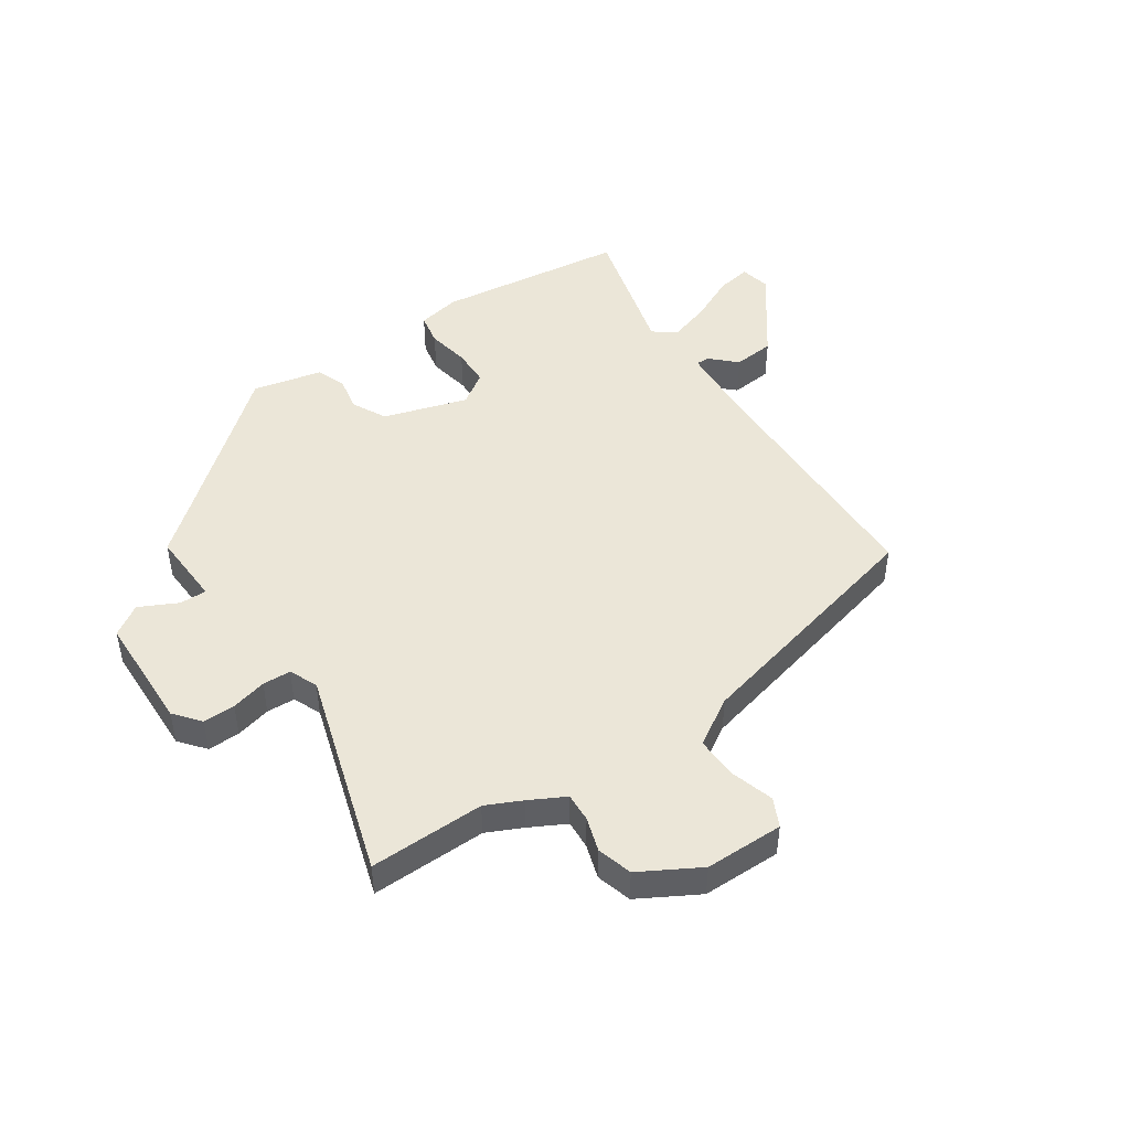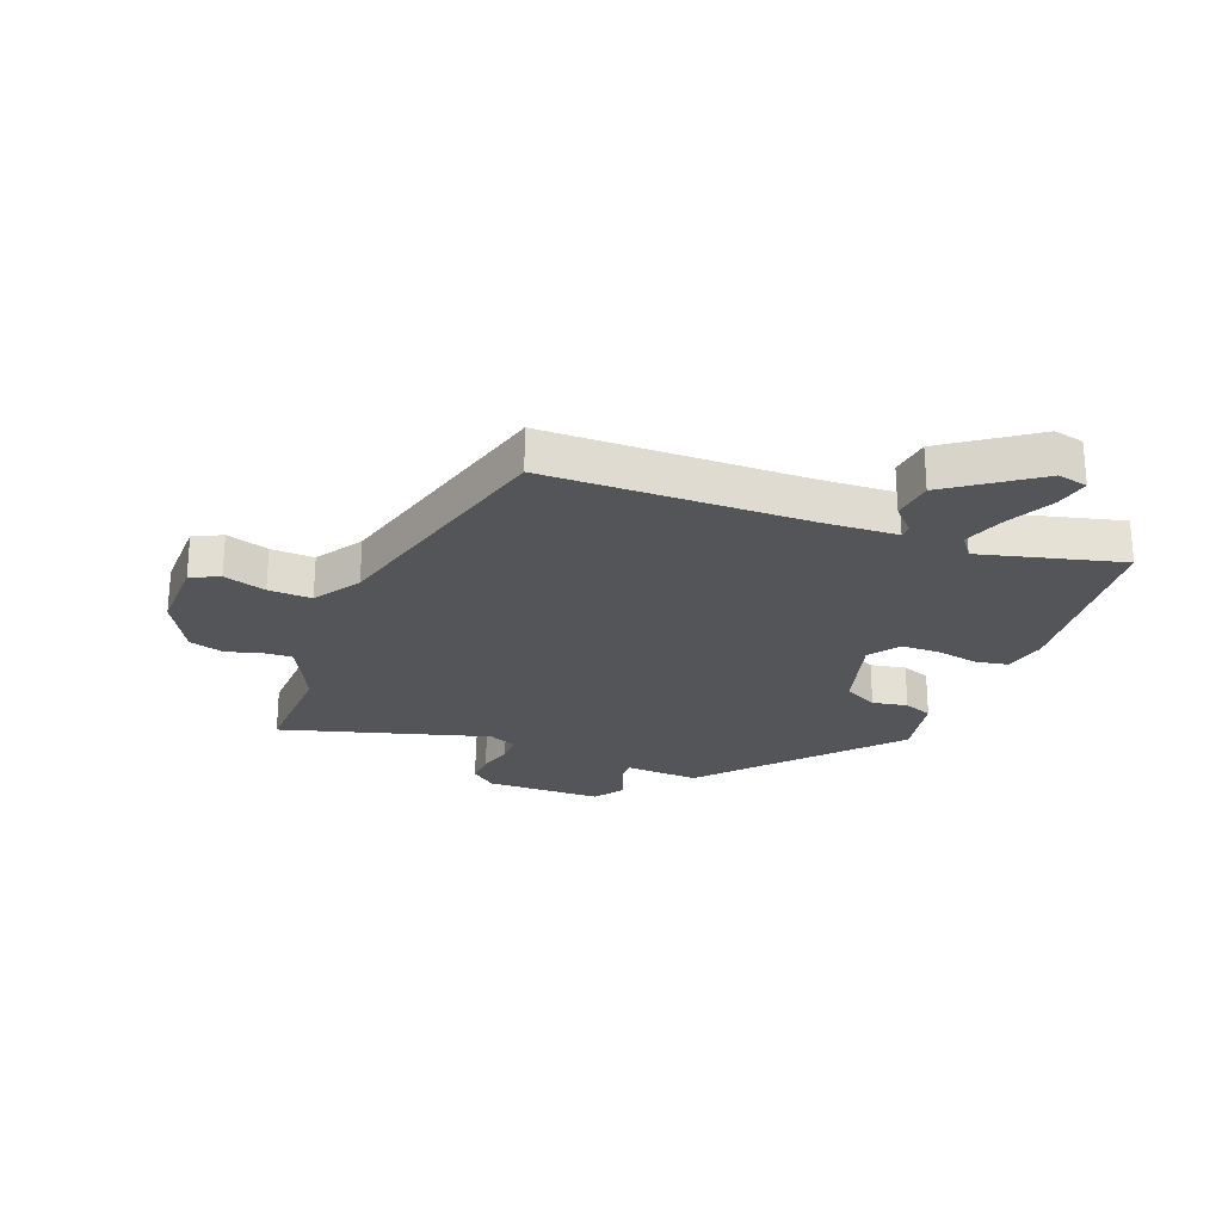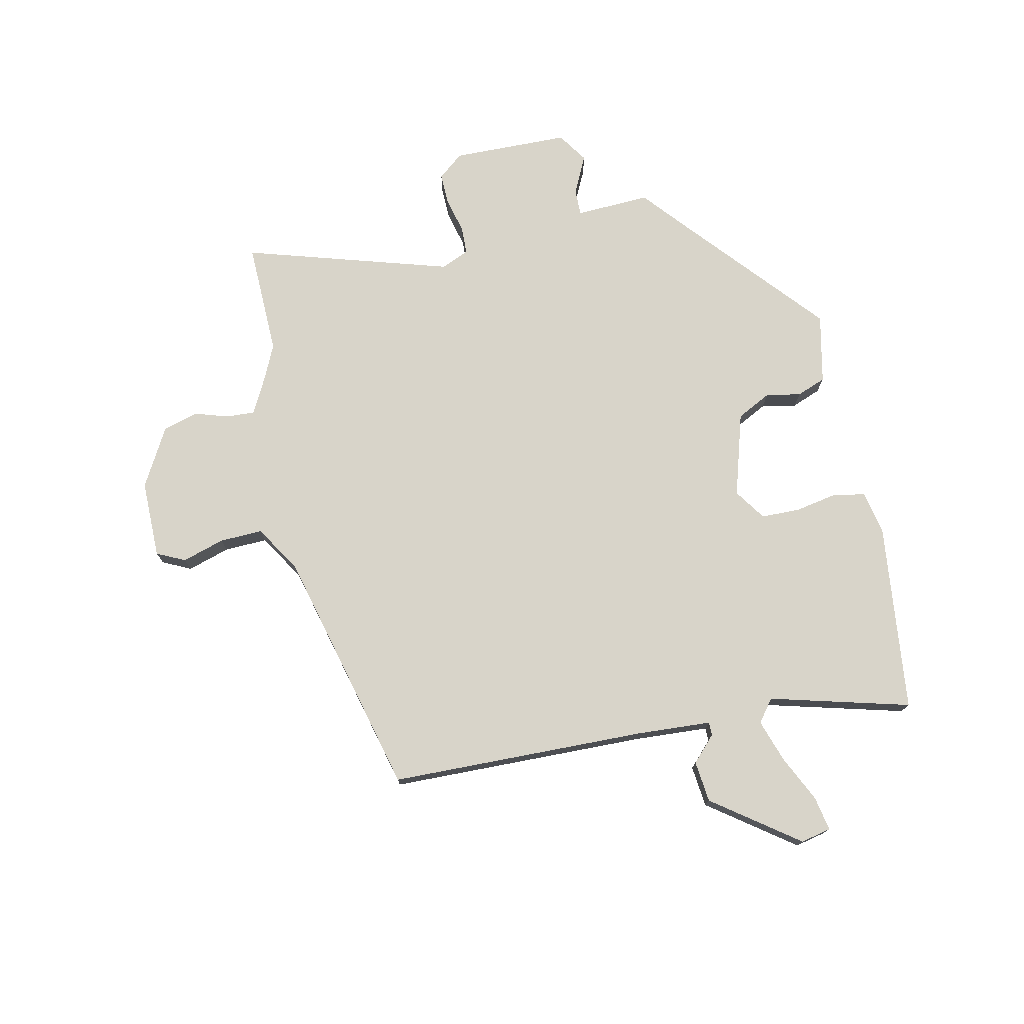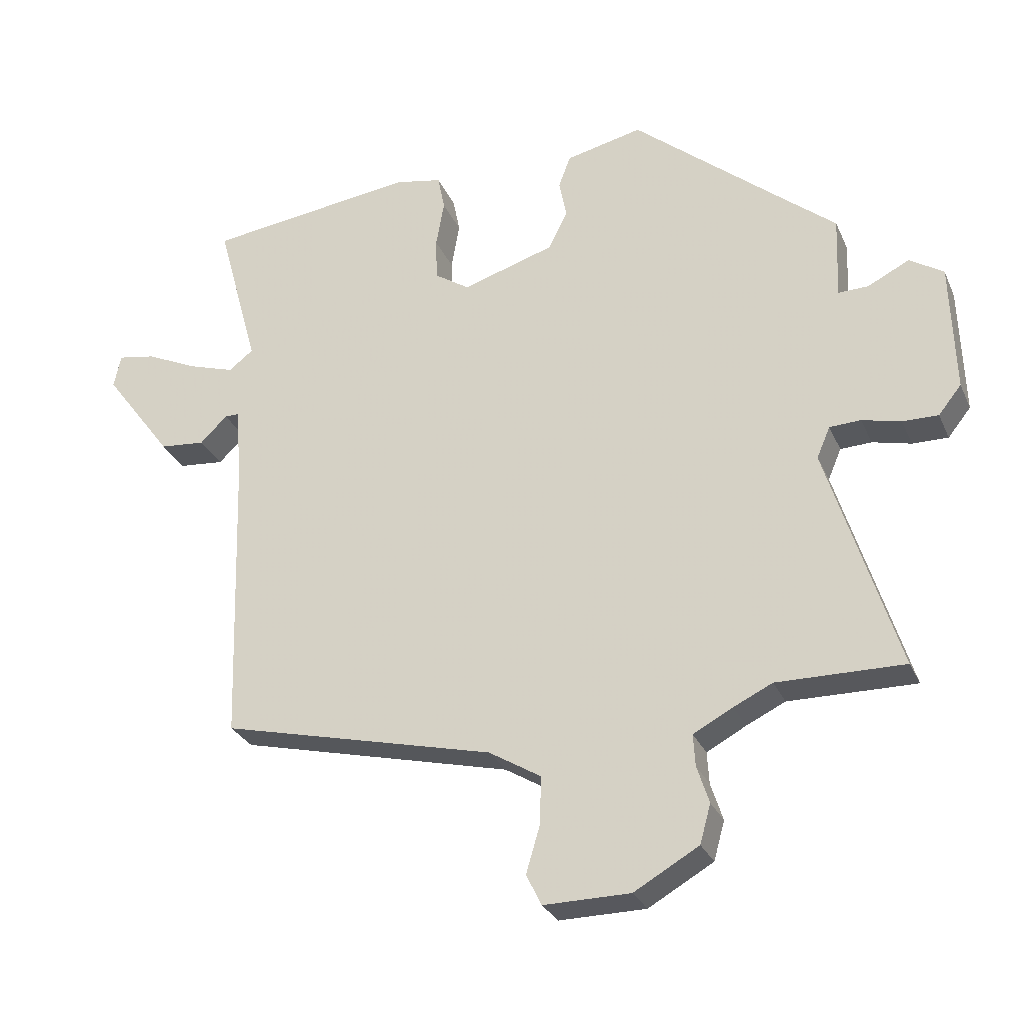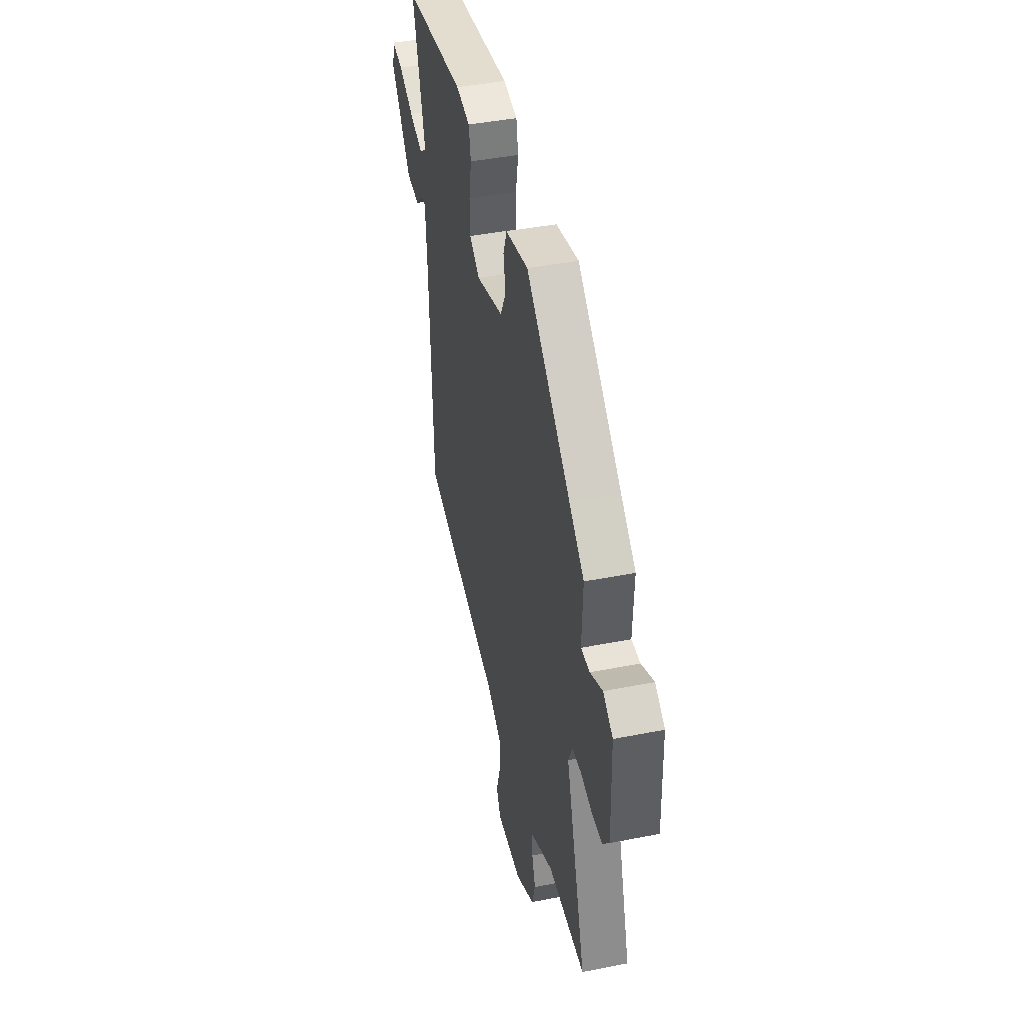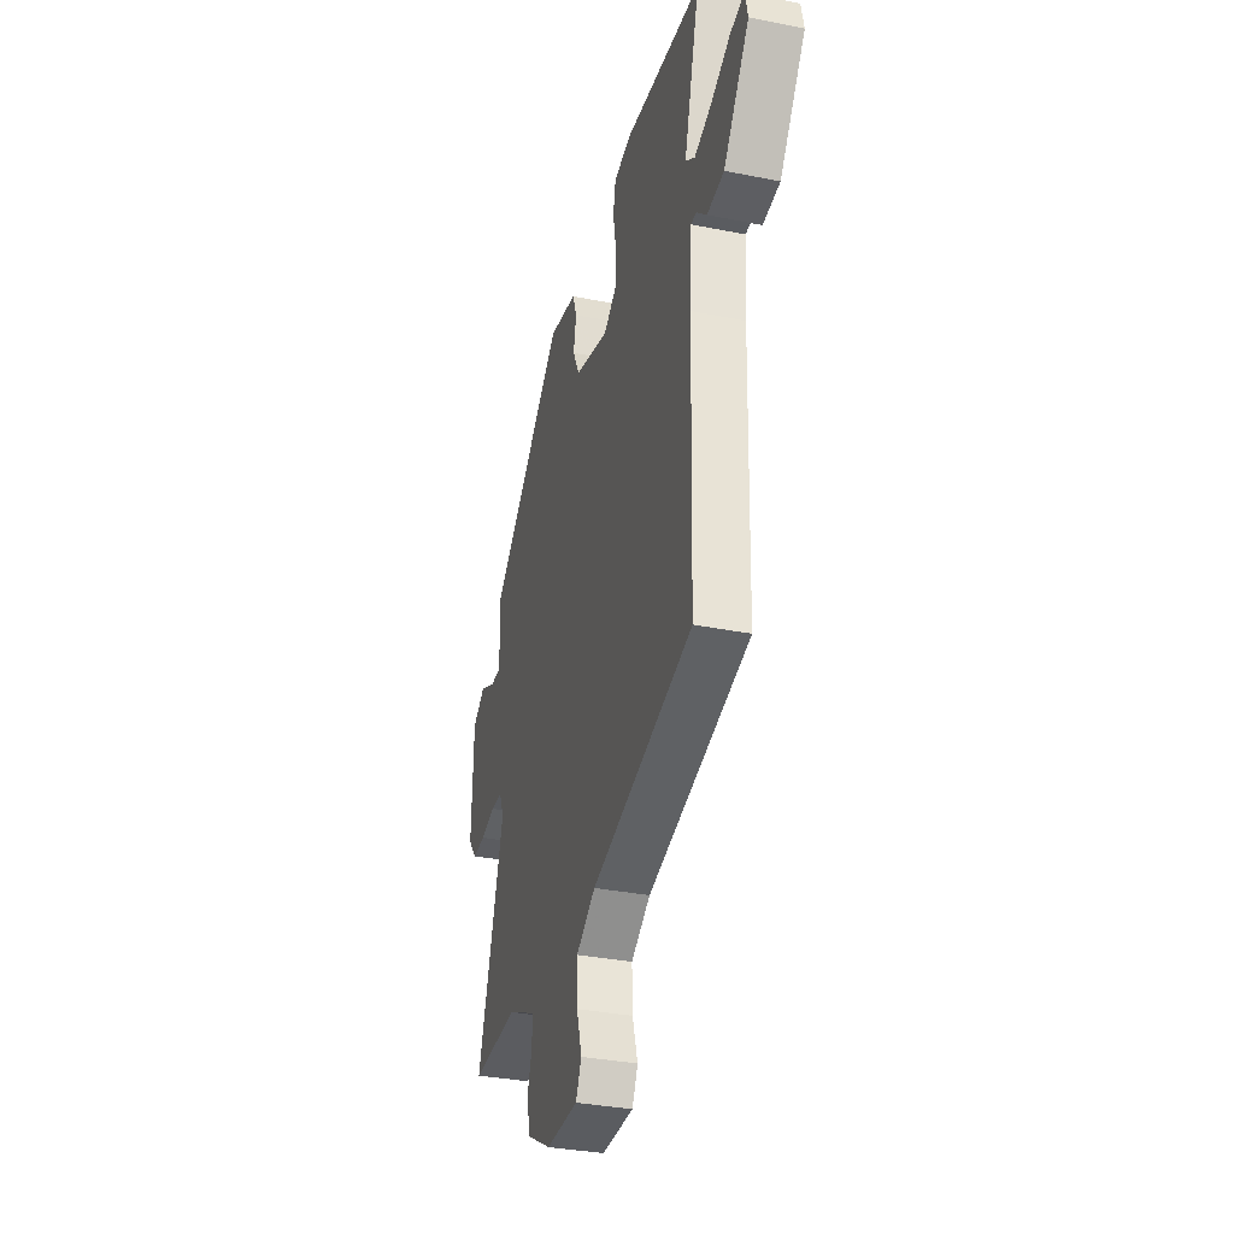
<metadata>
{"format":"obj","ext":"obj","renderer":"f3d","projection":"perspective","resolution":1024,"background":"white","views":[{"elev":46.4,"azim":145.7,"up":"+Y"},{"elev":-24.5,"azim":-112.2,"up":"+Y"},{"elev":75.1,"azim":-102.7,"up":"+Y"},{"elev":-28.8,"azim":20.6,"up":"+Z"},{"elev":43.1,"azim":76.8,"up":"+Z"},{"elev":-34.2,"azim":-105.1,"up":"+Z"}]}
</metadata>
<code>
v -0.493 0.07 -0.435
v -0.507 0.07 0.012
v -0.516 0.07 0.143
v -0.539 0.07 0.143
v -0.582 0.07 0.101
v -0.654 0.07 0.108
v -0.763 0.07 0.255
v -0.752 0.07 0.308
v -0.692 0.07 0.297
v -0.611 0.07 0.259
v -0.537 0.07 0.235
v -0.498 0.07 0.265
v -0.565 0.07 0.509
v -0.234 0.07 0.55
v -0.159 0.07 0.535
v -0.148 0.07 0.479
v -0.161 0.07 0.405
v -0.159 0.07 0.338
v -0.104 0.07 0.301
v 0.042 0.07 0.346
v 0.072 0.07 0.406
v 0.06 0.07 0.467
v 0.079 0.07 0.518
v 0.2 0.07 0.545
v 0.44 0.07 0.341
v 0.521 0.07 0.273
v 0.516 0.07 0.143
v 0.563 0.07 0.144
v 0.629 0.07 0.177
v 0.682 0.07 0.142
v 0.688 0.07 -0.062
v 0.652 0.07 -0.107
v 0.596 0.07 -0.106
v 0.535 0.07 -0.091
v 0.486 0.07 -0.093
v 0.465 0.07 -0.142
v 0.576 0.07 -0.501
v 0.377 0.07 -0.498
v 0.316 0.07 -0.527
v 0.254 0.07 -0.56
v 0.257 0.07 -0.61
v 0.276 0.07 -0.669
v 0.259 0.07 -0.73
v 0.157 0.07 -0.788
v 0.021 0.07 -0.789
v -0.003 0.07 -0.74
v 0.019 0.07 -0.666
v 0.021 0.07 -0.591
v -0.061 0.07 -0.541
v -0.493 0 -0.435
v -0.507 0 0.012
v -0.516 0 0.143
v -0.539 0 0.143
v -0.582 0 0.101
v -0.654 0 0.108
v -0.763 0 0.255
v -0.752 0 0.308
v -0.692 0 0.297
v -0.611 0 0.259
v -0.537 0 0.235
v -0.498 0 0.265
v -0.565 0 0.509
v -0.234 0 0.55
v -0.159 0 0.535
v -0.148 0 0.479
v -0.161 0 0.405
v -0.159 0 0.338
v -0.104 0 0.301
v 0.042 0 0.346
v 0.072 0 0.406
v 0.06 0 0.467
v 0.079 0 0.518
v 0.2 0 0.545
v 0.44 0 0.341
v 0.521 0 0.273
v 0.516 0 0.143
v 0.563 0 0.144
v 0.629 0 0.177
v 0.682 0 0.142
v 0.688 0 -0.062
v 0.652 0 -0.107
v 0.596 0 -0.106
v 0.535 0 -0.091
v 0.486 0 -0.093
v 0.465 0 -0.142
v 0.576 0 -0.501
v 0.377 0 -0.498
v 0.316 0 -0.527
v 0.254 0 -0.56
v 0.257 0 -0.61
v 0.276 0 -0.669
v 0.259 0 -0.73
v 0.157 0 -0.788
v 0.021 0 -0.789
v -0.003 0 -0.74
v 0.019 0 -0.666
v 0.021 0 -0.591
v -0.061 0 -0.541
f 45 46 47
f 44 45 47
f 43 44 47
f 42 43 47
f 41 42 47
f 40 41 47 48
f 39 40 48 49
f 36 37 38
f 49 1 2
f 39 49 2
f 38 39 2
f 36 38 2
f 32 33 34
f 31 32 34
f 30 31 34
f 29 30 34
f 28 29 34
f 27 28 34 35
f 36 2 3
f 35 36 3
f 27 35 3
f 26 27 3
f 25 26 3
f 23 24 25
f 22 23 25
f 21 22 25
f 15 16 17
f 14 15 17
f 13 14 17
f 12 13 17
f 11 12 17 18
f 8 9 10
f 7 8 10
f 6 7 10
f 5 6 10
f 4 5 10
f 4 10 11
f 11 18 19
f 4 11 19
f 3 4 19
f 20 21 25
f 3 19 20 25
f 96 95 94
f 96 94 93
f 96 93 92
f 96 92 91
f 96 91 90
f 97 96 90 89
f 98 97 89 88
f 87 86 85
f 51 50 98
f 51 98 88
f 51 88 87
f 51 87 85
f 83 82 81
f 83 81 80
f 83 80 79
f 83 79 78
f 83 78 77
f 84 83 77 76
f 52 51 85
f 52 85 84
f 52 84 76
f 52 76 75
f 52 75 74
f 74 73 72
f 74 72 71
f 74 71 70
f 66 65 64
f 66 64 63
f 66 63 62
f 66 62 61
f 67 66 61 60
f 59 58 57
f 59 57 56
f 59 56 55
f 59 55 54
f 59 54 53
f 60 59 53
f 68 67 60
f 68 60 53
f 68 53 52
f 74 70 69
f 74 69 68 52
f 1 50 51 2
f 2 51 52 3
f 3 52 53 4
f 4 53 54 5
f 5 54 55 6
f 6 55 56 7
f 7 56 57 8
f 8 57 58 9
f 9 58 59 10
f 10 59 60 11
f 11 60 61 12
f 12 61 62 13
f 13 62 63 14
f 14 63 64 15
f 15 64 65 16
f 16 65 66 17
f 17 66 67 18
f 18 67 68 19
f 19 68 69 20
f 20 69 70 21
f 21 70 71 22
f 22 71 72 23
f 23 72 73 24
f 24 73 74 25
f 25 74 75 26
f 26 75 76 27
f 27 76 77 28
f 28 77 78 29
f 29 78 79 30
f 30 79 80 31
f 31 80 81 32
f 32 81 82 33
f 33 82 83 34
f 34 83 84 35
f 35 84 85 36
f 36 85 86 37
f 37 86 87 38
f 38 87 88 39
f 39 88 89 40
f 40 89 90 41
f 41 90 91 42
f 42 91 92 43
f 43 92 93 44
f 44 93 94 45
f 45 94 95 46
f 46 95 96 47
f 47 96 97 48
f 48 97 98 49
f 49 98 50 1

</code>
